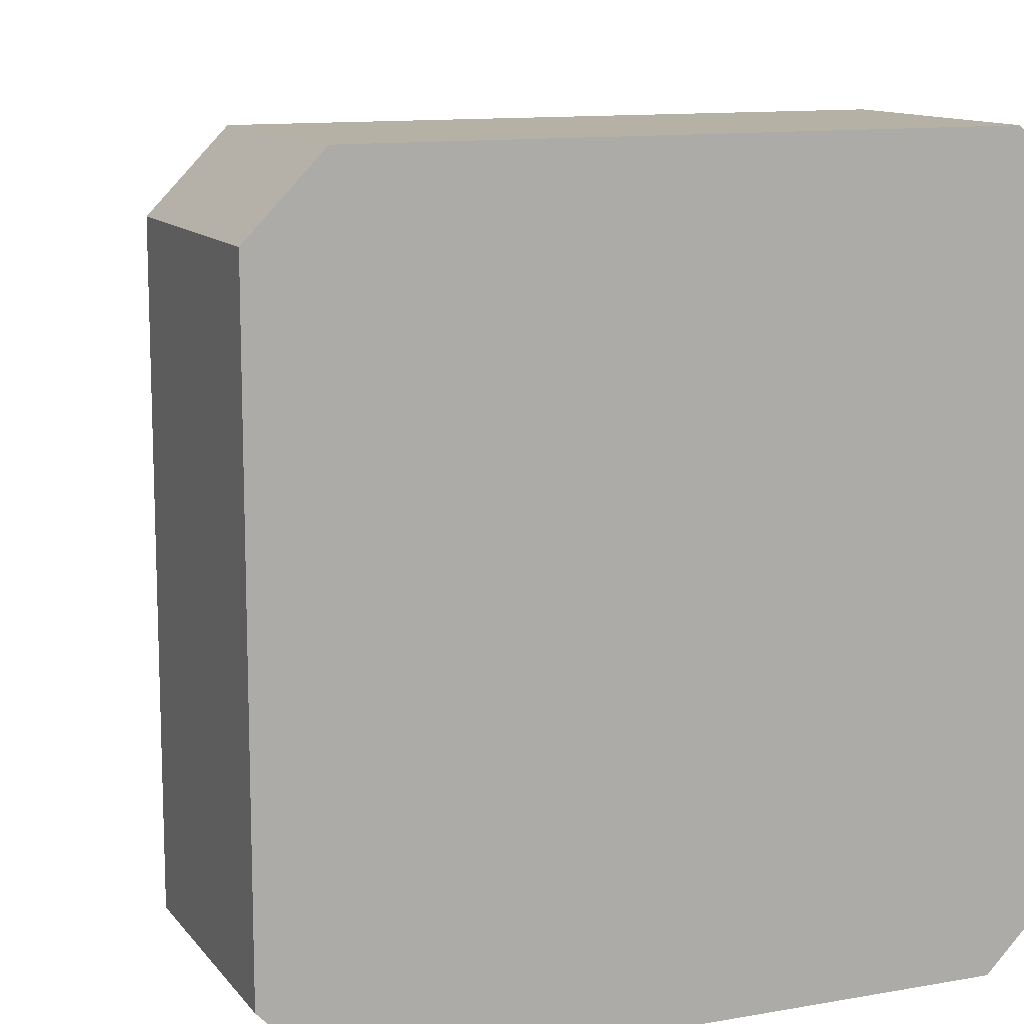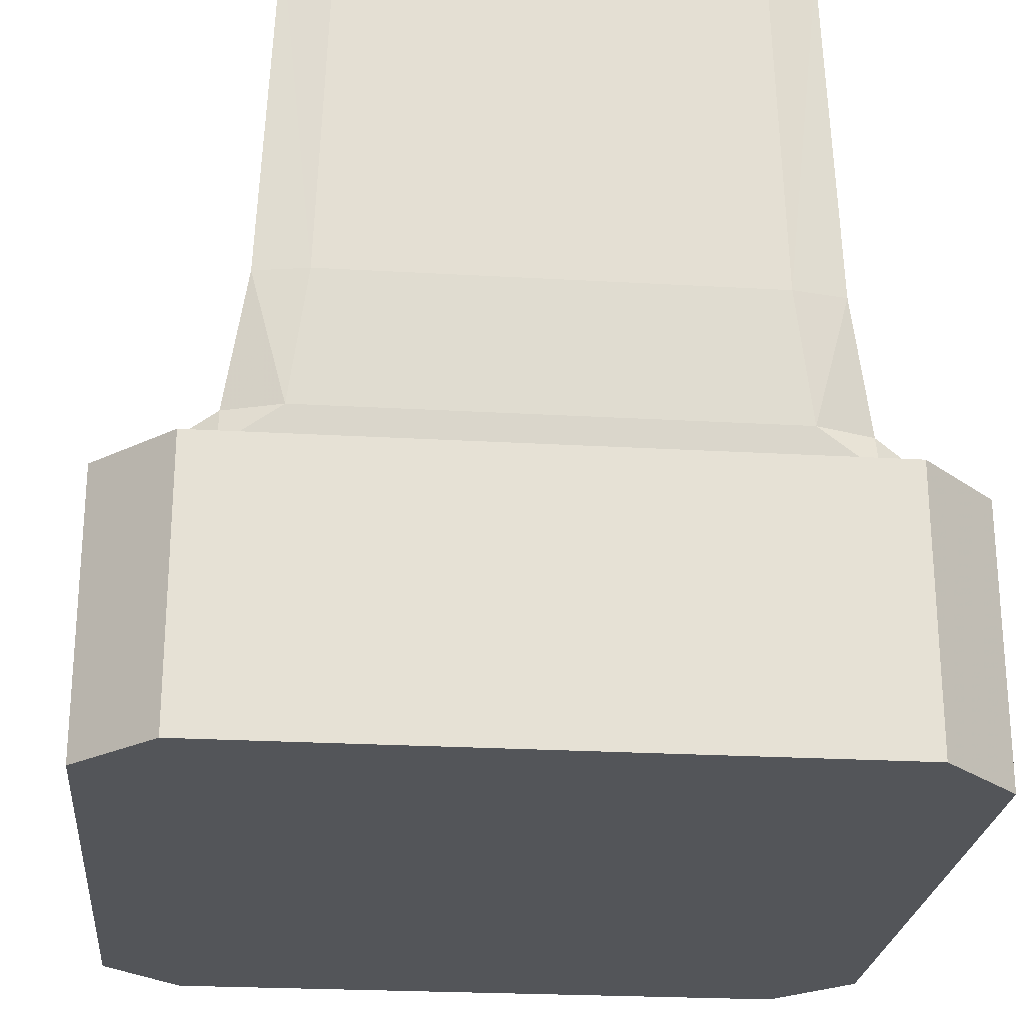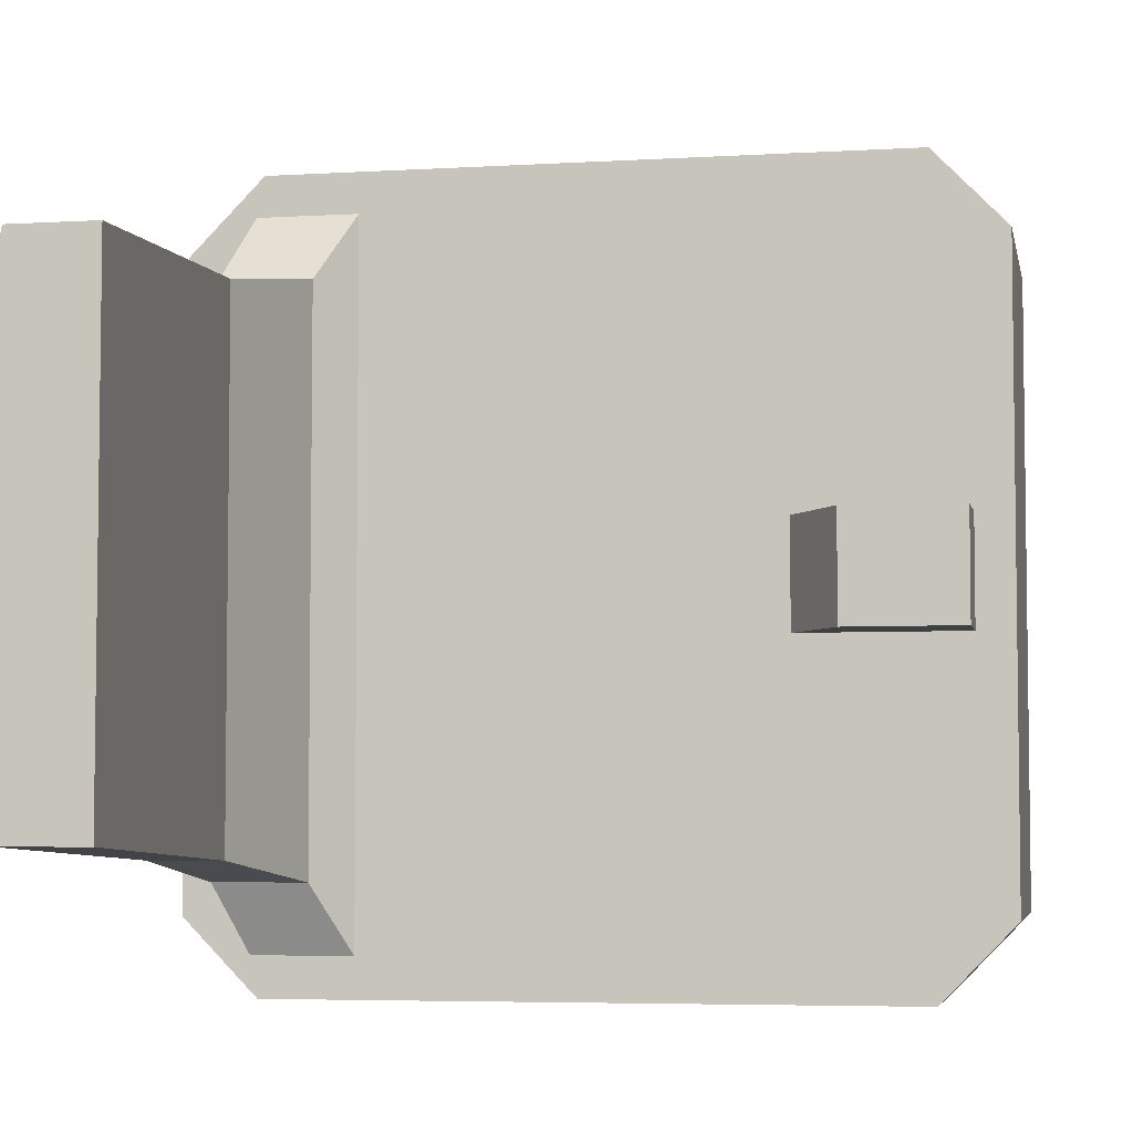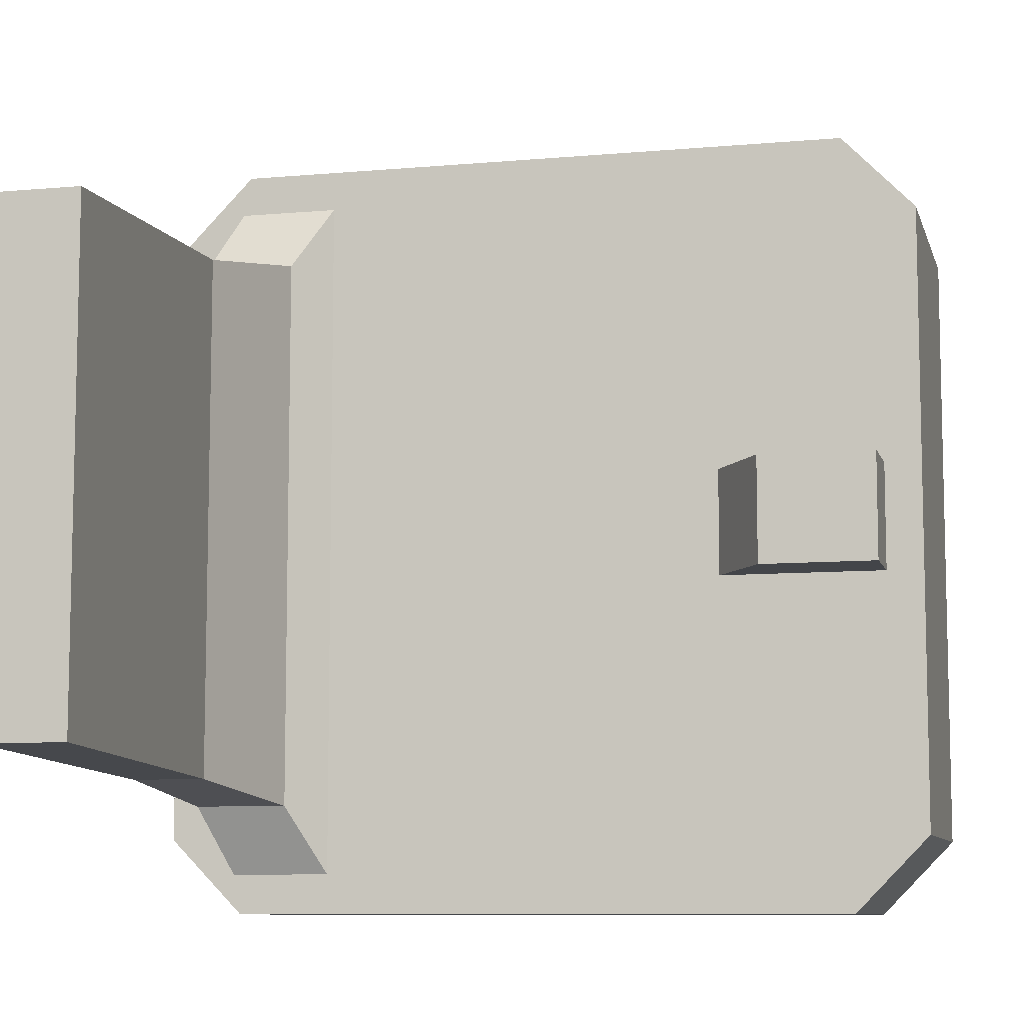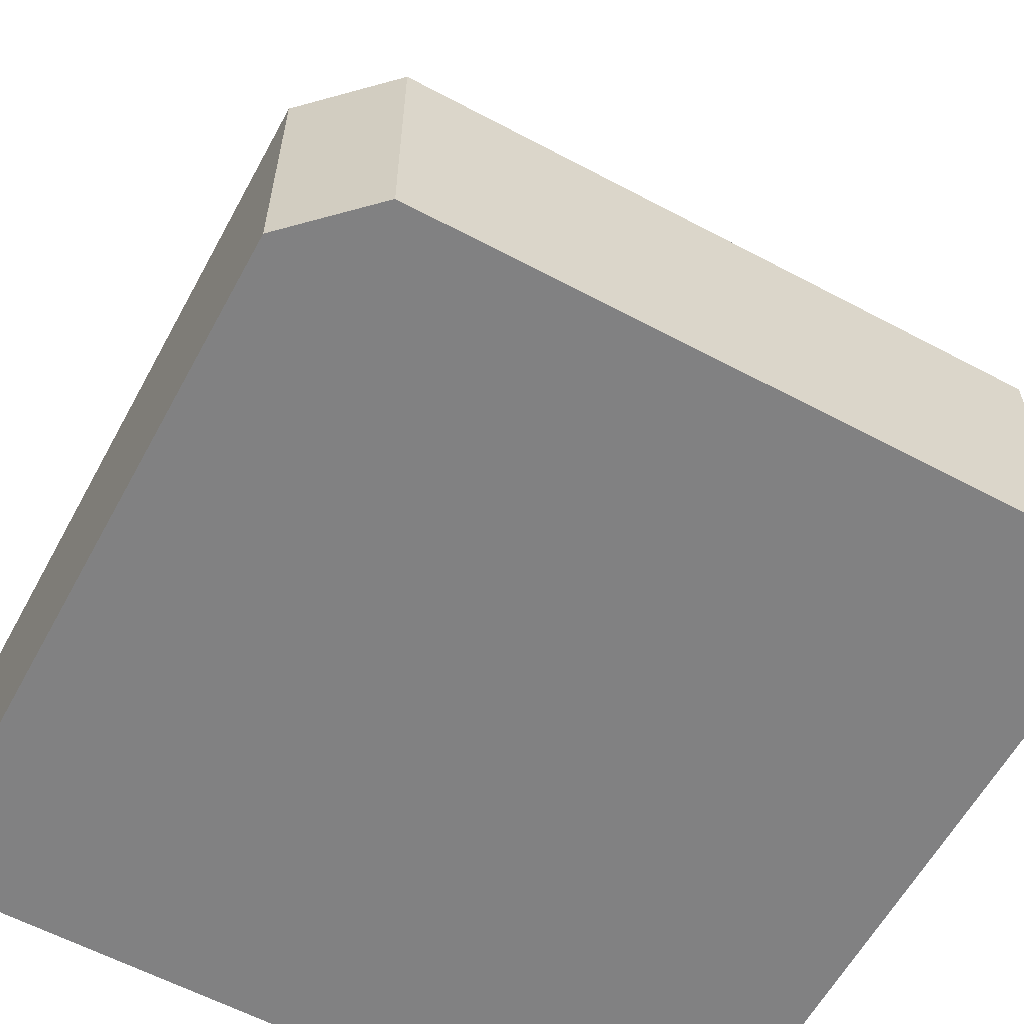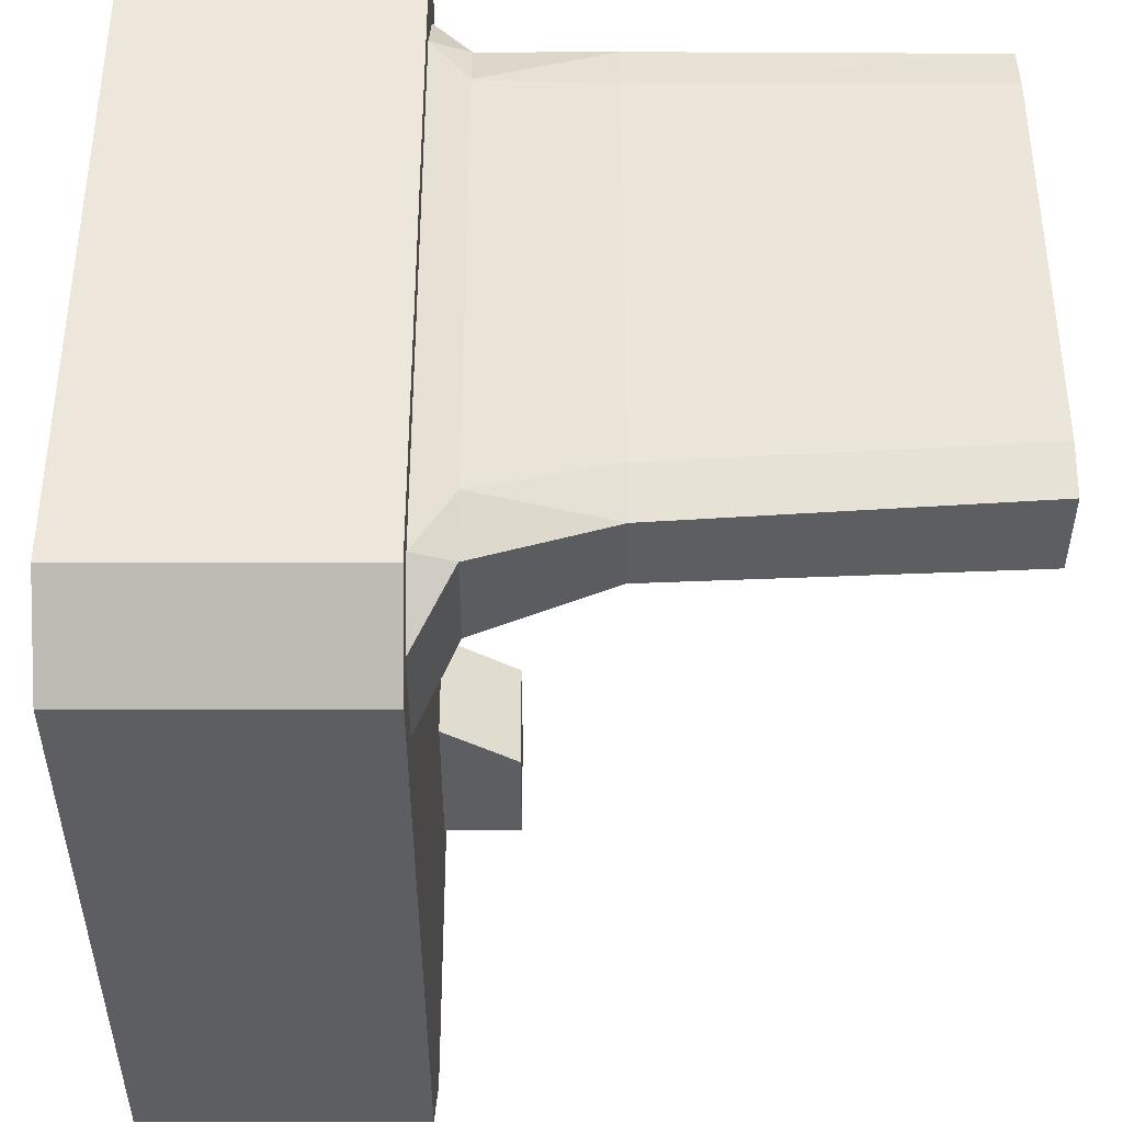
<metadata>
{"format":"obj","ext":"obj","renderer":"f3d","projection":"perspective","resolution":1024,"background":"white","views":[{"elev":11.8,"azim":157.1,"up":"+Y"},{"elev":-24.4,"azim":-95.4,"up":"+Z"},{"elev":-5.0,"azim":10.9,"up":"+Y"},{"elev":-8.7,"azim":13.8,"up":"+Y"},{"elev":-60.5,"azim":61.5,"up":"+Z"},{"elev":-38.7,"azim":-90.0,"up":"+Y"}]}
</metadata>
<code>
v -0.1908 0.2995 0.2302
v -0.2199 -0.2408 0.2628
v -0.1908 -0.2995 0.2302
v -0.2199 0.2408 0.2628
v -0.2546 0.2224 0.3704
v -0.2199 -0.2408 0.2628
v -0.2546 -0.2098 0.6562
v -0.2546 -0.2224 0.3704
v -0.2546 0.2224 0.3704
v -0.2546 -0.2098 0.6562
v -0.2546 0.2224 0.3704
v -0.2546 0.2098 0.6562
v -0.3258 0.2098 0.6562
v -0.3341 -0.1688 0.6562
v -0.3258 -0.2098 0.6562
v 0.2705 0.3341 0
v 0.3341 0.2688 0
v -0.2705 0.3341 0
v -0.2705 0.3341 0
v 0.3341 0.2688 0
v -0.3341 0.2688 0
v -0.3341 0.2688 0
v 0.3341 0.2688 0
v -0.2705 -0.3341 0
v -0.2705 -0.3341 0
v 0.3341 -0.2688 0
v 0.2705 -0.3341 0
v -0.3341 0.2688 0.2302
v -0.3341 0.2688 0
v -0.3341 -0.2688 0
v 0.2024 0.04628 0.2949
v 0.1594 0.04628 0.2302
v 0.1594 -0.04628 0.2302
v 0.3024 0.04628 0.2949
v 0.3024 -0.04628 0.2949
v 0.3024 -0.04628 0.2302
v 0.2024 0.04628 0.2949
v 0.2024 -0.04628 0.2949
v 0.3024 -0.04628 0.2949
v -0.3106 0.2409 0.2302
v -0.3341 0.2688 0.2302
v -0.3341 -0.2688 0.2302
v -0.3106 0.2409 0.2302
v -0.3341 -0.2688 0.2302
v -0.3106 -0.2409 0.2302
v 0.1594 0.04628 0.2302
v -0.1908 0.2995 0.2302
v -0.1908 -0.2995 0.2302
v 0.3024 0.04628 0.2949
v 0.3024 -0.04628 0.2302
v 0.3024 0.04628 0.2302
v 0.1594 -0.04628 0.2302
v 0.2024 -0.04628 0.2949
v 0.2024 0.04628 0.2949
v 0.3024 0.04628 0.2949
v 0.2024 0.04628 0.2949
v 0.3024 -0.04628 0.2949
v 0.3024 -0.04628 0.2302
v 0.3341 -0.2688 0.2302
v 0.3341 0.2688 0.2302
v -0.3249 -0.1789 0.3704
v -0.3341 -0.1688 0.6562
v -0.3249 0.1789 0.3704
v -0.3249 -0.1789 0.3704
v -0.3249 0.1789 0.3704
v -0.3157 0.1937 0.2628
v -0.3341 -0.1688 0.6562
v -0.3341 0.1688 0.6562
v -0.3249 0.1789 0.3704
v -0.3157 -0.1937 0.2628
v -0.3106 0.2409 0.2302
v -0.3106 -0.2409 0.2302
v -0.1908 0.2995 0.2302
v -0.2199 0.2408 0.2628
v -0.2199 -0.2408 0.2628
v -0.3341 -0.2688 0.2302
v -0.3341 0.2688 0.2302
v -0.3341 -0.2688 0
v -0.3157 0.1937 0.2628
v -0.3106 0.2409 0.2302
v -0.3157 -0.1937 0.2628
v 0.2705 0.3341 0.2302
v 0.3341 0.2688 0.2302
v 0.3341 0.2688 0
v -0.2705 0.3341 0.2302
v -0.2705 0.3341 0
v -0.3341 0.2688 0.2302
v -0.3157 0.1937 0.2628
v -0.2999 0.2408 0.2628
v -0.3106 0.2409 0.2302
v -0.3249 0.1789 0.3704
v -0.3341 0.1688 0.6562
v -0.3258 0.2098 0.6562
v -0.3249 0.1789 0.3704
v -0.3166 0.2224 0.3704
v -0.3157 0.1937 0.2628
v -0.3157 0.1937 0.2628
v -0.3166 0.2224 0.3704
v -0.2999 0.2408 0.2628
v -0.3249 0.1789 0.3704
v -0.3258 0.2098 0.6562
v -0.3166 0.2224 0.3704
v 0.1594 0.04628 0.2302
v 0.3341 0.2688 0.2302
v 0.2705 0.3341 0.2302
v 0.1594 0.04628 0.2302
v 0.2024 0.04628 0.2949
v 0.3024 0.04628 0.2949
v 0.3341 0.2688 0.2302
v 0.1594 0.04628 0.2302
v 0.3024 0.04628 0.2302
v 0.3024 0.04628 0.2302
v 0.1594 0.04628 0.2302
v 0.3024 0.04628 0.2949
v -0.3106 0.2409 0.2302
v -0.277 0.2995 0.2302
v -0.3341 0.2688 0.2302
v -0.3341 0.2688 0.2302
v -0.277 0.2995 0.2302
v -0.2705 0.3341 0.2302
v -0.1908 0.2995 0.2302
v 0.1594 0.04628 0.2302
v 0.2705 0.3341 0.2302
v -0.1902 0.3341 0.2302
v -0.1908 0.2995 0.2302
v 0.2705 0.3341 0.2302
v 0.2705 0.3341 0
v 0.2705 0.3341 0.2302
v 0.3341 0.2688 0
v 0.2705 0.3341 0
v -0.2705 0.3341 0
v 0.2705 0.3341 0.2302
v -0.3341 0.2688 0.2302
v -0.2705 0.3341 0
v -0.3341 0.2688 0
v -0.3106 0.2409 0.2302
v -0.2999 0.2408 0.2628
v -0.277 0.2995 0.2302
v -0.277 0.2995 0.2302
v -0.2199 0.2408 0.2628
v -0.1908 0.2995 0.2302
v -0.2705 0.3341 0
v -0.1902 0.3341 0.2302
v 0.2705 0.3341 0.2302
v -0.2999 0.2408 0.2628
v -0.2199 0.2408 0.2628
v -0.277 0.2995 0.2302
v -0.3166 0.2224 0.3704
v -0.2546 0.2224 0.3704
v -0.2199 0.2408 0.2628
v -0.2999 0.2408 0.2628
v -0.3166 0.2224 0.3704
v -0.2199 0.2408 0.2628
v -0.2546 0.2224 0.3704
v -0.3258 0.2098 0.6562
v -0.2546 0.2098 0.6562
v -0.3166 0.2224 0.3704
v -0.3258 0.2098 0.6562
v -0.2546 0.2224 0.3704
v -0.1902 0.3341 0.2302
v -0.277 0.2995 0.2302
v -0.1908 0.2995 0.2302
v 0.3341 -0.2688 0
v 0.3341 -0.2688 0.2302
v 0.2705 -0.3341 0.2302
v -0.3341 -0.2688 0.2302
v -0.2705 -0.3341 0
v -0.2705 -0.3341 0.2302
v -0.3106 -0.2409 0.2302
v -0.2999 -0.2408 0.2628
v -0.3157 -0.1937 0.2628
v -0.3258 -0.2098 0.6562
v -0.3341 -0.1688 0.6562
v -0.3249 -0.1789 0.3704
v -0.3157 -0.1937 0.2628
v -0.3166 -0.2224 0.3704
v -0.3249 -0.1789 0.3704
v -0.2999 -0.2408 0.2628
v -0.3166 -0.2224 0.3704
v -0.3157 -0.1937 0.2628
v -0.3166 -0.2224 0.3704
v -0.3258 -0.2098 0.6562
v -0.3249 -0.1789 0.3704
v 0.2705 -0.3341 0.2302
v 0.3341 -0.2688 0.2302
v 0.1594 -0.04628 0.2302
v 0.3024 -0.04628 0.2949
v 0.2024 -0.04628 0.2949
v 0.1594 -0.04628 0.2302
v 0.3024 -0.04628 0.2302
v 0.1594 -0.04628 0.2302
v 0.3341 -0.2688 0.2302
v 0.3024 -0.04628 0.2949
v 0.1594 -0.04628 0.2302
v 0.3024 -0.04628 0.2302
v -0.3341 -0.2688 0.2302
v -0.277 -0.2995 0.2302
v -0.3106 -0.2409 0.2302
v -0.2705 -0.3341 0.2302
v -0.277 -0.2995 0.2302
v -0.3341 -0.2688 0.2302
v 0.2705 -0.3341 0.2302
v 0.1594 -0.04628 0.2302
v -0.1908 -0.2995 0.2302
v 0.2705 -0.3341 0.2302
v -0.1908 -0.2995 0.2302
v -0.1902 -0.3341 0.2302
v 0.3341 -0.2688 0
v 0.2705 -0.3341 0.2302
v 0.2705 -0.3341 0
v 0.2705 -0.3341 0.2302
v -0.2705 -0.3341 0
v 0.2705 -0.3341 0
v -0.3341 -0.2688 0
v -0.2705 -0.3341 0
v -0.3341 -0.2688 0.2302
v -0.277 -0.2995 0.2302
v -0.2999 -0.2408 0.2628
v -0.3106 -0.2409 0.2302
v -0.1908 -0.2995 0.2302
v -0.2199 -0.2408 0.2628
v -0.277 -0.2995 0.2302
v 0.2705 -0.3341 0.2302
v -0.1902 -0.3341 0.2302
v -0.2705 -0.3341 0
v -0.2705 -0.3341 0
v -0.1902 -0.3341 0.2302
v -0.2705 -0.3341 0.2302
v -0.277 -0.2995 0.2302
v -0.2199 -0.2408 0.2628
v -0.2999 -0.2408 0.2628
v -0.2199 -0.2408 0.2628
v -0.2546 -0.2224 0.3704
v -0.3166 -0.2224 0.3704
v -0.2199 -0.2408 0.2628
v -0.3166 -0.2224 0.3704
v -0.2999 -0.2408 0.2628
v -0.2546 -0.2098 0.6562
v -0.3258 -0.2098 0.6562
v -0.2546 -0.2224 0.3704
v -0.2546 -0.2224 0.3704
v -0.3258 -0.2098 0.6562
v -0.3166 -0.2224 0.3704
v -0.1908 -0.2995 0.2302
v -0.277 -0.2995 0.2302
v -0.1902 -0.3341 0.2302
v -0.1902 -0.3341 0.2302
v -0.277 -0.2995 0.2302
v -0.2705 -0.3341 0.2302
v -0.2546 0.2224 0.3704
v -0.2546 -0.2224 0.3704
v -0.2199 -0.2408 0.2628
v -0.2546 0.2098 0.6562
v -0.3258 -0.2098 0.6562
v -0.2546 -0.2098 0.6562
v -0.2546 0.2098 0.6562
v -0.3258 0.2098 0.6562
v -0.3258 -0.2098 0.6562
v -0.3258 0.2098 0.6562
v -0.3341 0.1688 0.6562
v -0.3341 -0.1688 0.6562
v -0.3341 0.2688 0
v -0.2705 -0.3341 0
v -0.3341 -0.2688 0
v -0.2705 -0.3341 0
v 0.3341 0.2688 0
v 0.3341 -0.2688 0
v 0.3341 0.2688 0.2302
v 0.3341 -0.2688 0.2302
v 0.3341 0.2688 0
v 0.3341 0.2688 0
v 0.3341 -0.2688 0.2302
v 0.3341 -0.2688 0
v 0.3024 0.04628 0.2302
v 0.3024 -0.04628 0.2302
v 0.3341 0.2688 0.2302
v 0.1594 0.04628 0.2302
v -0.1908 -0.2995 0.2302
v 0.1594 -0.04628 0.2302
v -0.3157 -0.1937 0.2628
v -0.3249 -0.1789 0.3704
v -0.3157 0.1937 0.2628
v -0.1902 0.3341 0.2302
v -0.2705 0.3341 0
v -0.2705 0.3341 0.2302
v -0.277 0.2995 0.2302
v -0.1902 0.3341 0.2302
v -0.2705 0.3341 0.2302
f 1 2 3
f 4 5 6
f 7 8 9
f 10 11 12
f 13 14 15
f 16 17 18
f 19 20 21
f 22 23 24
f 25 26 27
f 28 29 30
f 31 32 33
f 34 35 36
f 37 38 39
f 40 41 42
f 43 44 45
f 46 47 48
f 49 50 51
f 52 53 54
f 55 56 57
f 58 59 60
f 61 62 63
f 64 65 66
f 67 68 69
f 70 71 72
f 73 74 75
f 76 77 78
f 79 80 81
f 82 83 84
f 85 86 87
f 88 89 90
f 91 92 93
f 94 95 96
f 97 98 99
f 100 101 102
f 103 104 105
f 106 107 108
f 109 110 111
f 112 113 114
f 115 116 117
f 118 119 120
f 121 122 123
f 124 125 126
f 127 128 129
f 130 131 132
f 133 134 135
f 136 137 138
f 139 140 141
f 142 143 144
f 145 146 147
f 148 149 150
f 151 152 153
f 154 155 156
f 157 158 159
f 160 161 162
f 163 164 165
f 166 167 168
f 169 170 171
f 172 173 174
f 175 176 177
f 178 179 180
f 181 182 183
f 184 185 186
f 187 188 189
f 190 191 192
f 193 194 195
f 196 197 198
f 199 200 201
f 202 203 204
f 205 206 207
f 208 209 210
f 211 212 213
f 214 215 216
f 217 218 219
f 220 221 222
f 223 224 225
f 226 227 228
f 229 230 231
f 232 233 234
f 235 236 237
f 238 239 240
f 241 242 243
f 244 245 246
f 247 248 249
f 250 251 252
f 253 254 255
f 256 257 258
f 259 260 261
f 262 263 264
f 265 266 267
f 268 269 270
f 271 272 273
f 274 275 276
f 277 278 279
f 280 281 282
f 283 284 285
f 286 287 288

</code>
